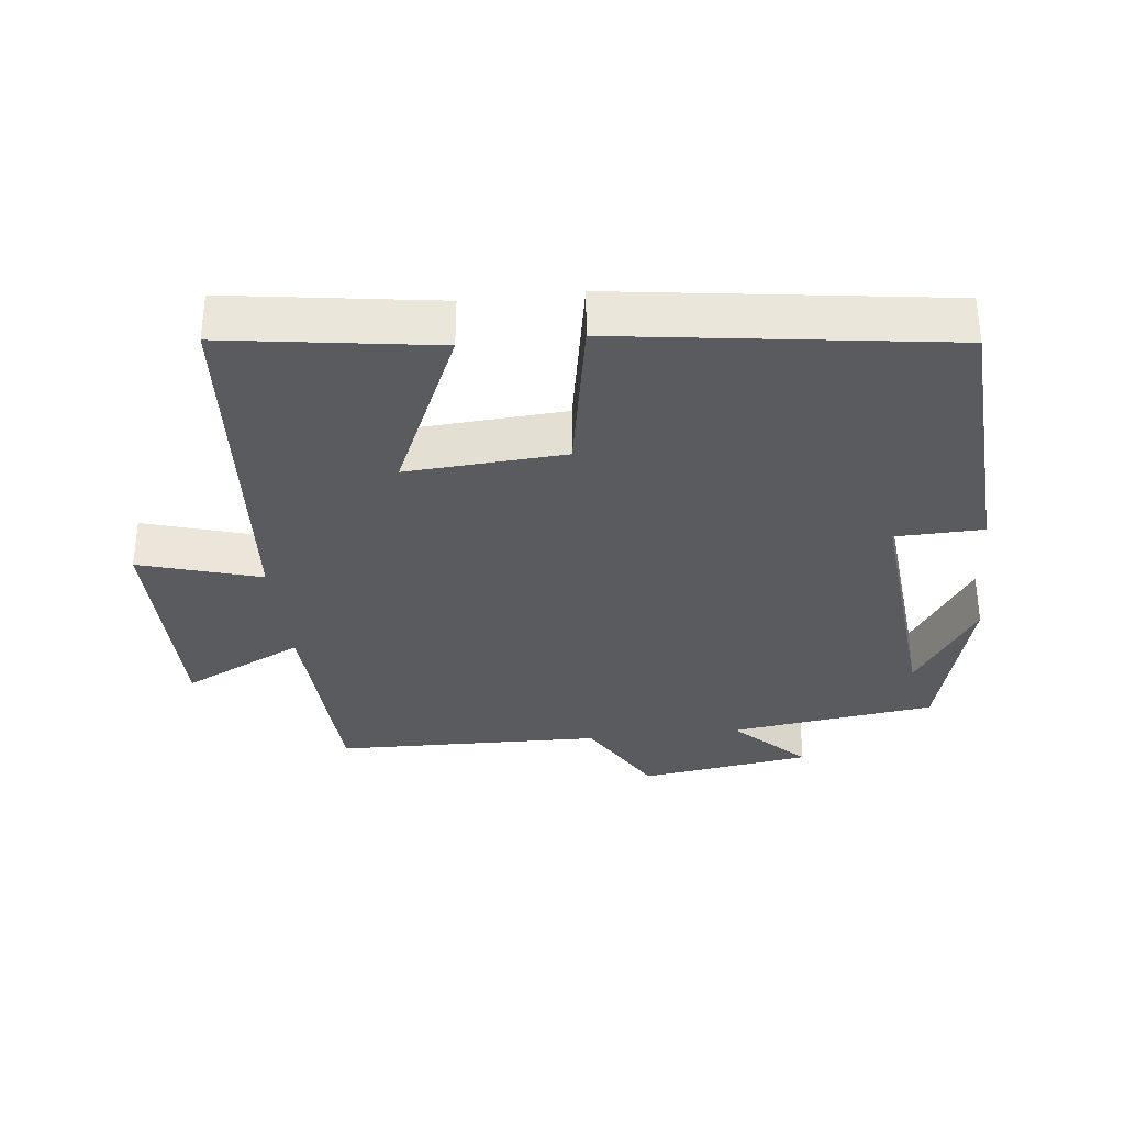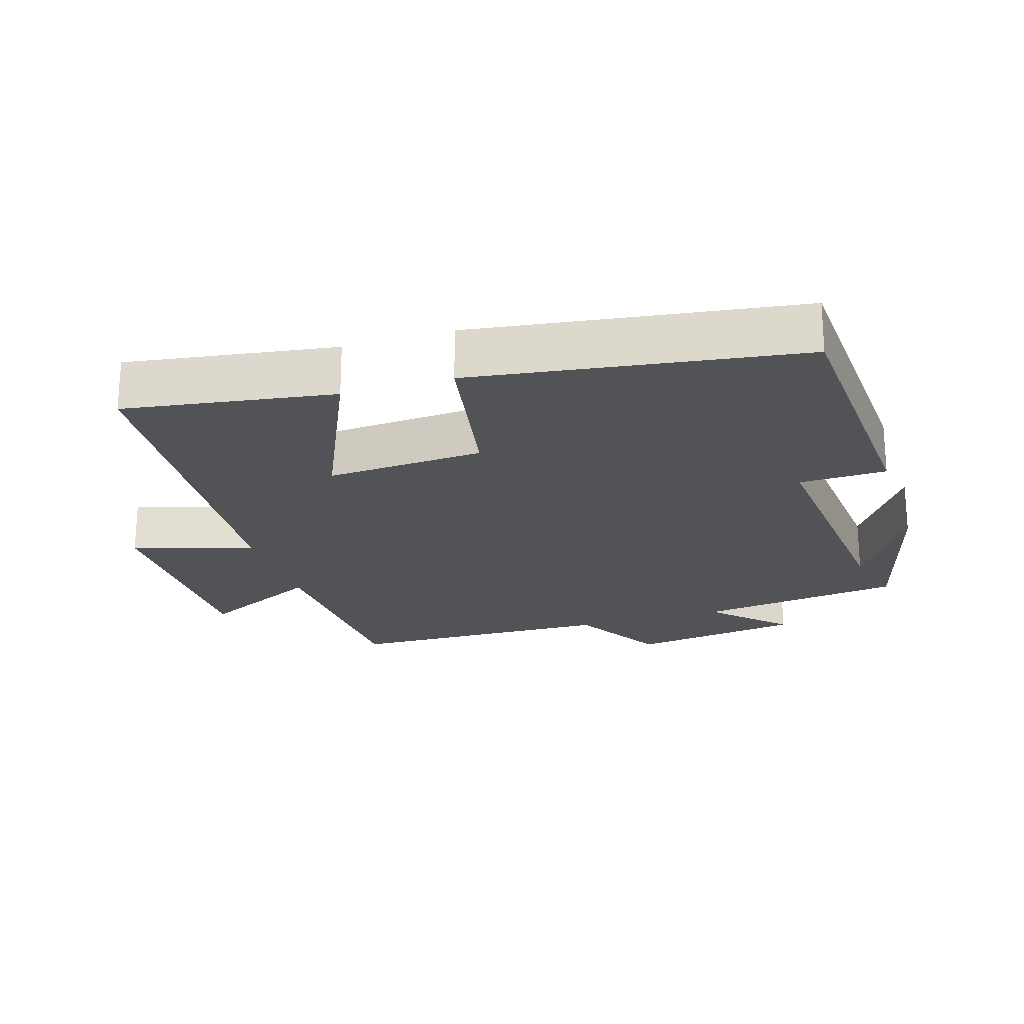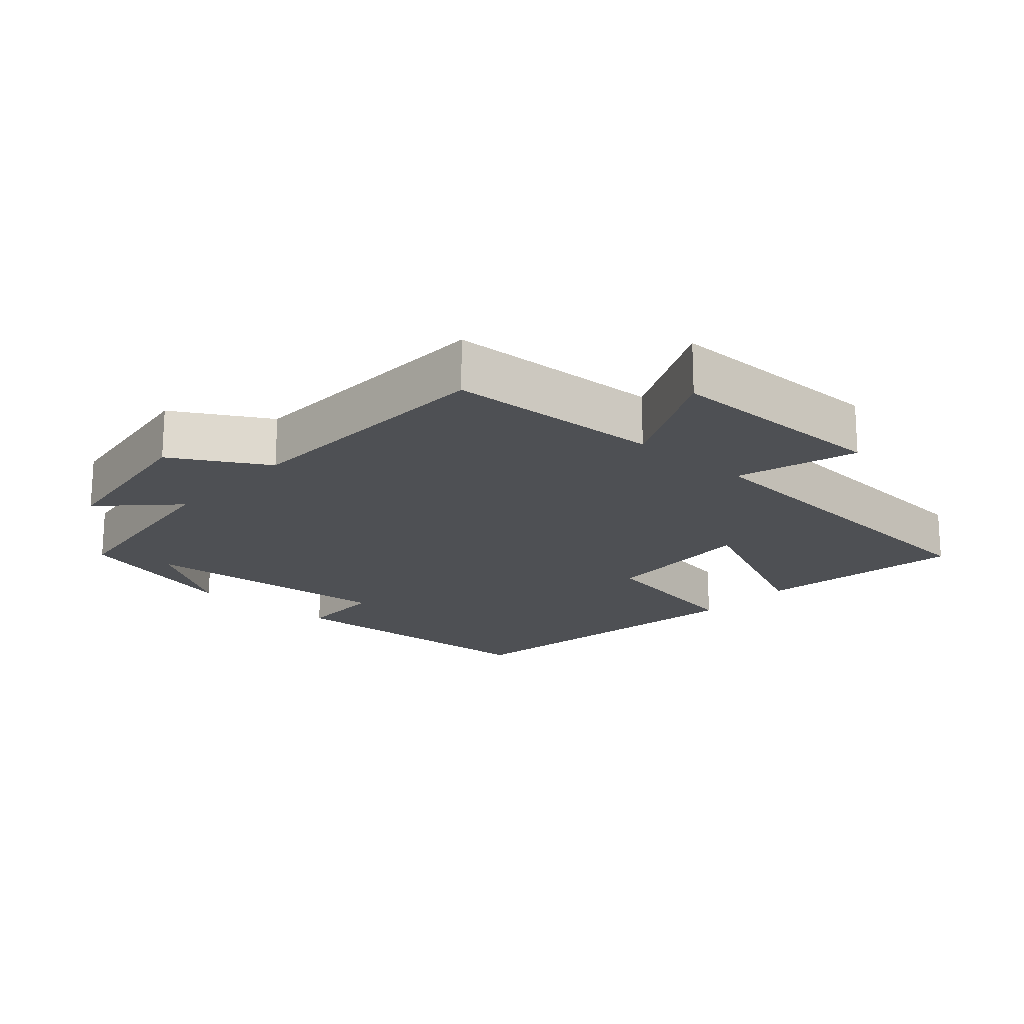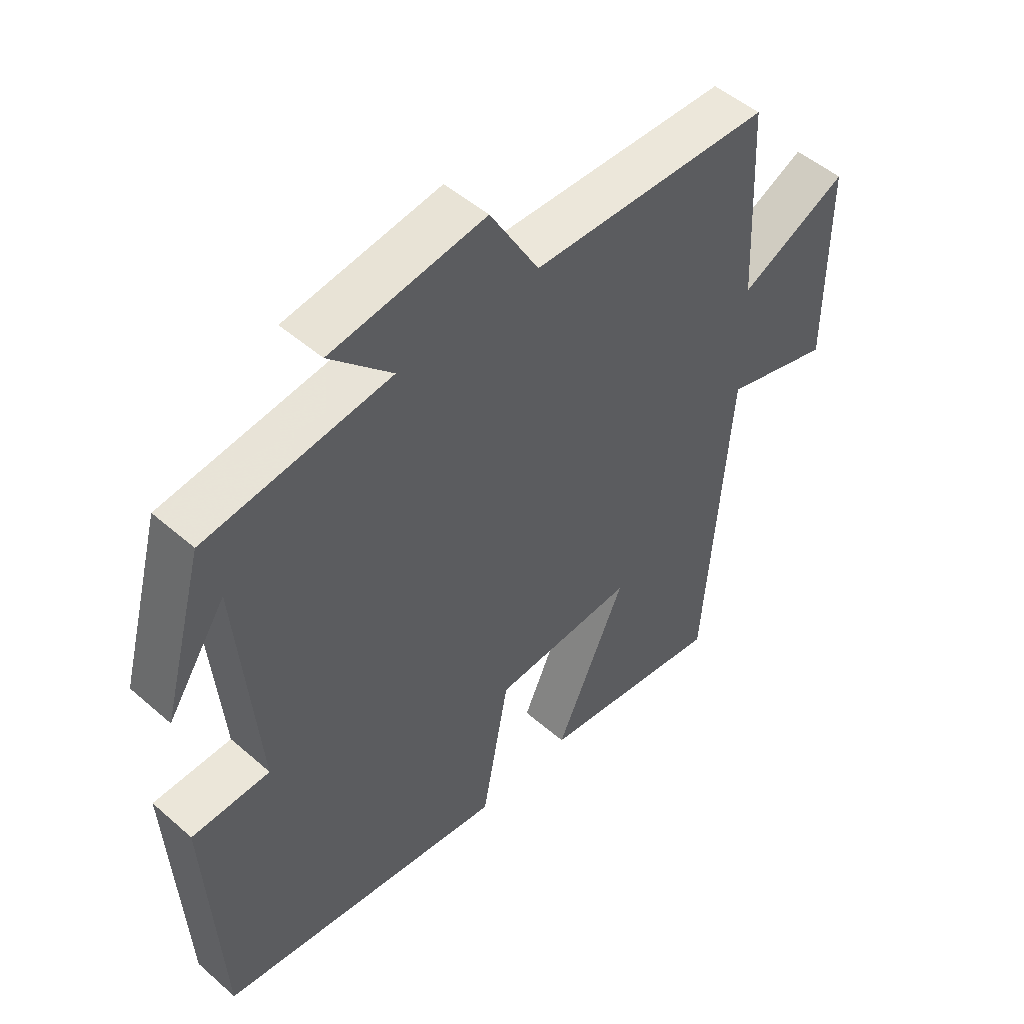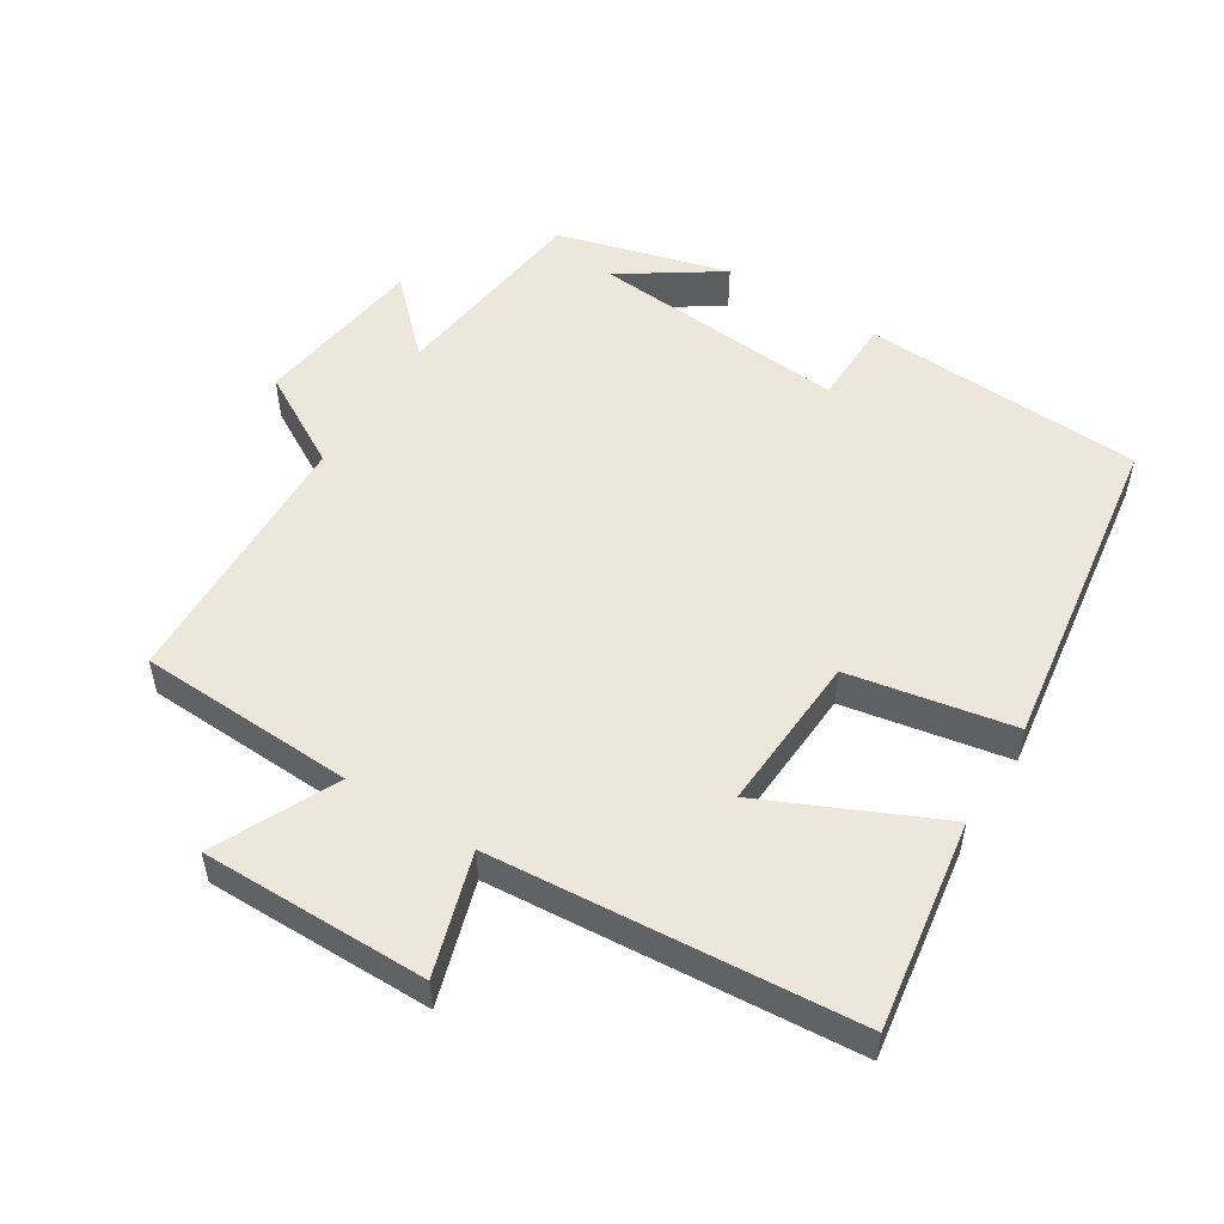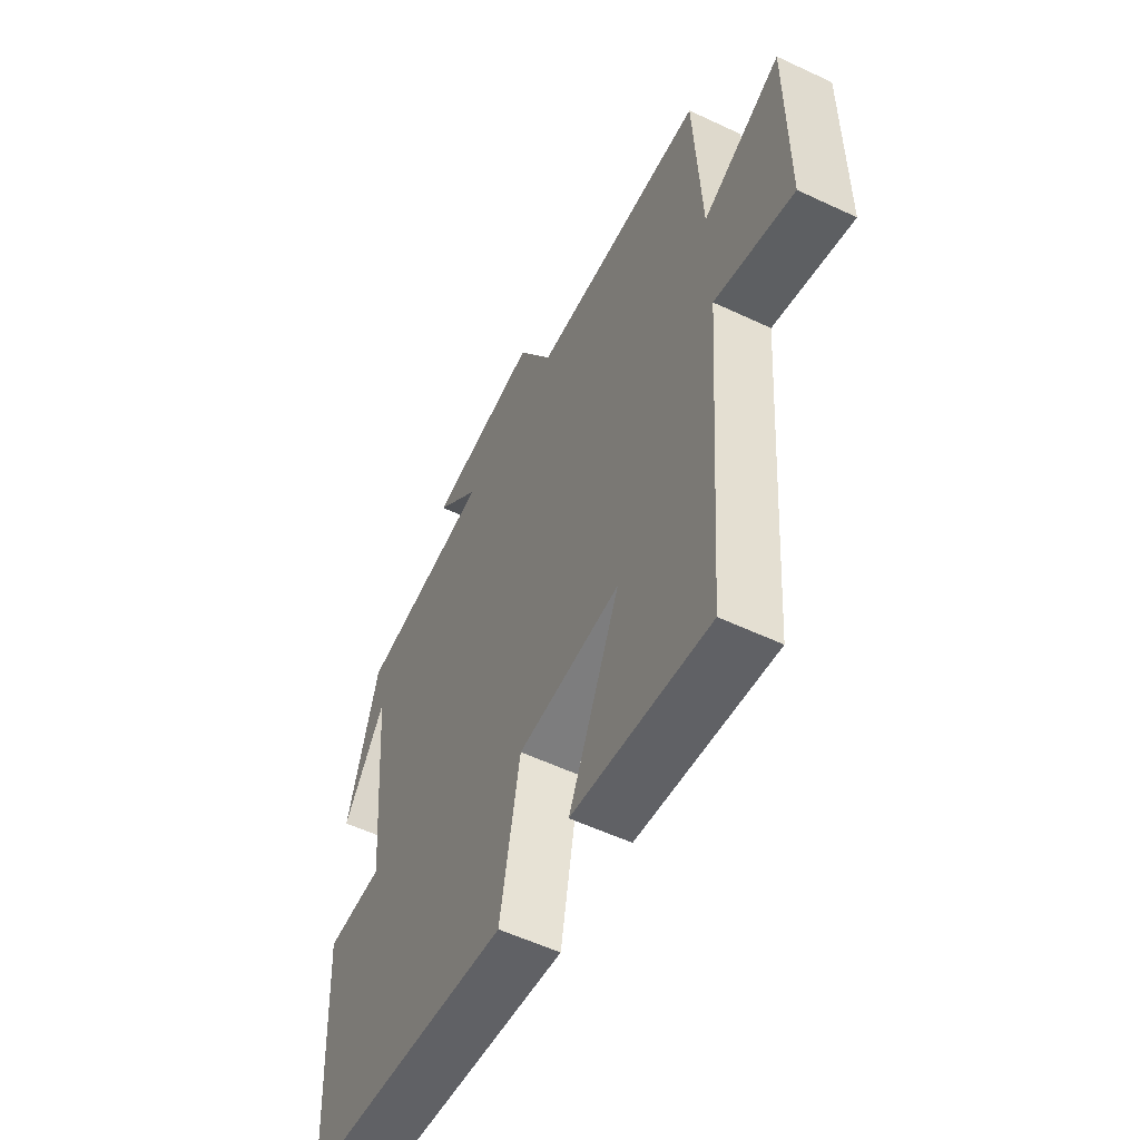
<metadata>
{"format":"obj","ext":"obj","renderer":"f3d","projection":"perspective","resolution":1024,"background":"white","views":[{"elev":-33.2,"azim":-173.4,"up":"+Y"},{"elev":-22.2,"azim":-162.6,"up":"+Y"},{"elev":-18.7,"azim":48.1,"up":"+Y"},{"elev":49.9,"azim":-46.2,"up":"+Z"},{"elev":52.8,"azim":121.8,"up":"+Y"},{"elev":-55.9,"azim":63.7,"up":"+Z"}]}
</metadata>
<code>
v 0.485 0.07 0.489
v 0.5 0.07 0.174
v 0.676 0.07 0.259
v 0.676 0.07 -0.071
v 0.5 0.07 -0.018
v 0.46 0.07 -0.546
v 0.156 0.07 -0.5
v 0.27 0.07 -0.247
v 0.04 0.07 -0.261
v -0.004 0.07 -0.5
v -0.478 0.07 -0.432
v -0.5 0.07 -0.023
v -0.373 0.07 -0.02
v -0.405 0.07 0.354
v -0.5 0.07 0.211
v -0.432 0.07 0.461
v -0.133 0.07 0.5
v -0.234 0.07 0.601
v 0.016 0.07 0.637
v 0.095 0.07 0.5
v 0.485 0 0.489
v 0.5 0 0.174
v 0.676 0 0.259
v 0.676 0 -0.071
v 0.5 0 -0.018
v 0.46 0 -0.546
v 0.156 0 -0.5
v 0.27 0 -0.247
v 0.04 0 -0.261
v -0.004 0 -0.5
v -0.478 0 -0.432
v -0.5 0 -0.023
v -0.373 0 -0.02
v -0.405 0 0.354
v -0.5 0 0.211
v -0.432 0 0.461
v -0.133 0 0.5
v -0.234 0 0.601
v 0.016 0 0.637
v 0.095 0 0.5
f 17 18 19 20
f 17 20 1 2
f 16 17 2
f 14 15 16
f 14 16 2
f 13 14 2
f 10 11 12 13
f 9 10 13
f 8 9 13 2
f 5 6 7 8
f 5 8 2 3
f 3 4 5
f 40 39 38 37
f 22 21 40 37
f 22 37 36
f 36 35 34
f 22 36 34
f 22 34 33
f 33 32 31 30
f 33 30 29
f 22 33 29 28
f 28 27 26 25
f 23 22 28 25
f 25 24 23
f 1 21 22 2
f 2 22 23 3
f 3 23 24 4
f 4 24 25 5
f 5 25 26 6
f 6 26 27 7
f 7 27 28 8
f 8 28 29 9
f 9 29 30 10
f 10 30 31 11
f 11 31 32 12
f 12 32 33 13
f 13 33 34 14
f 14 34 35 15
f 15 35 36 16
f 16 36 37 17
f 17 37 38 18
f 18 38 39 19
f 19 39 40 20
f 20 40 21 1

</code>
